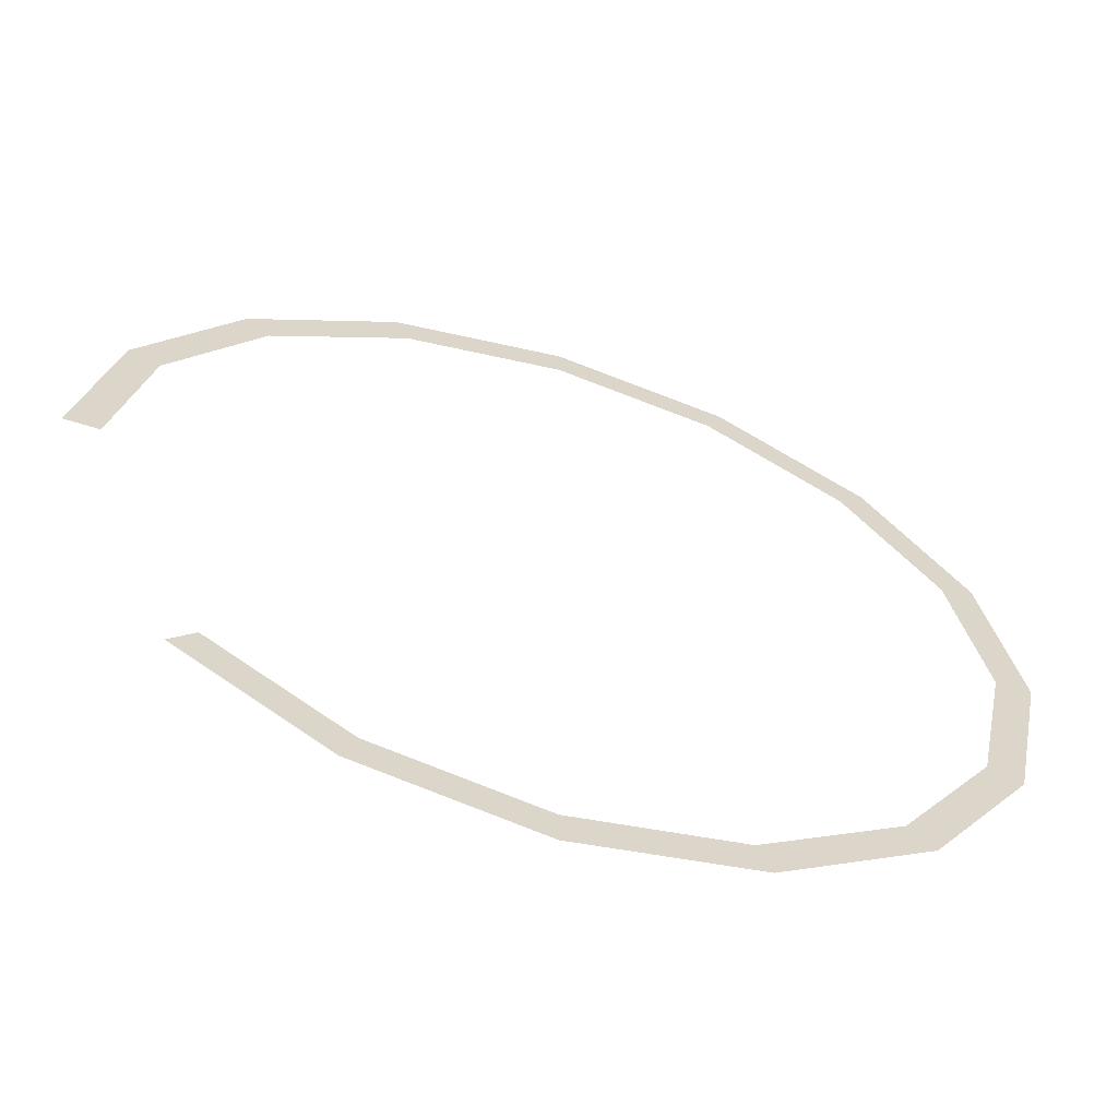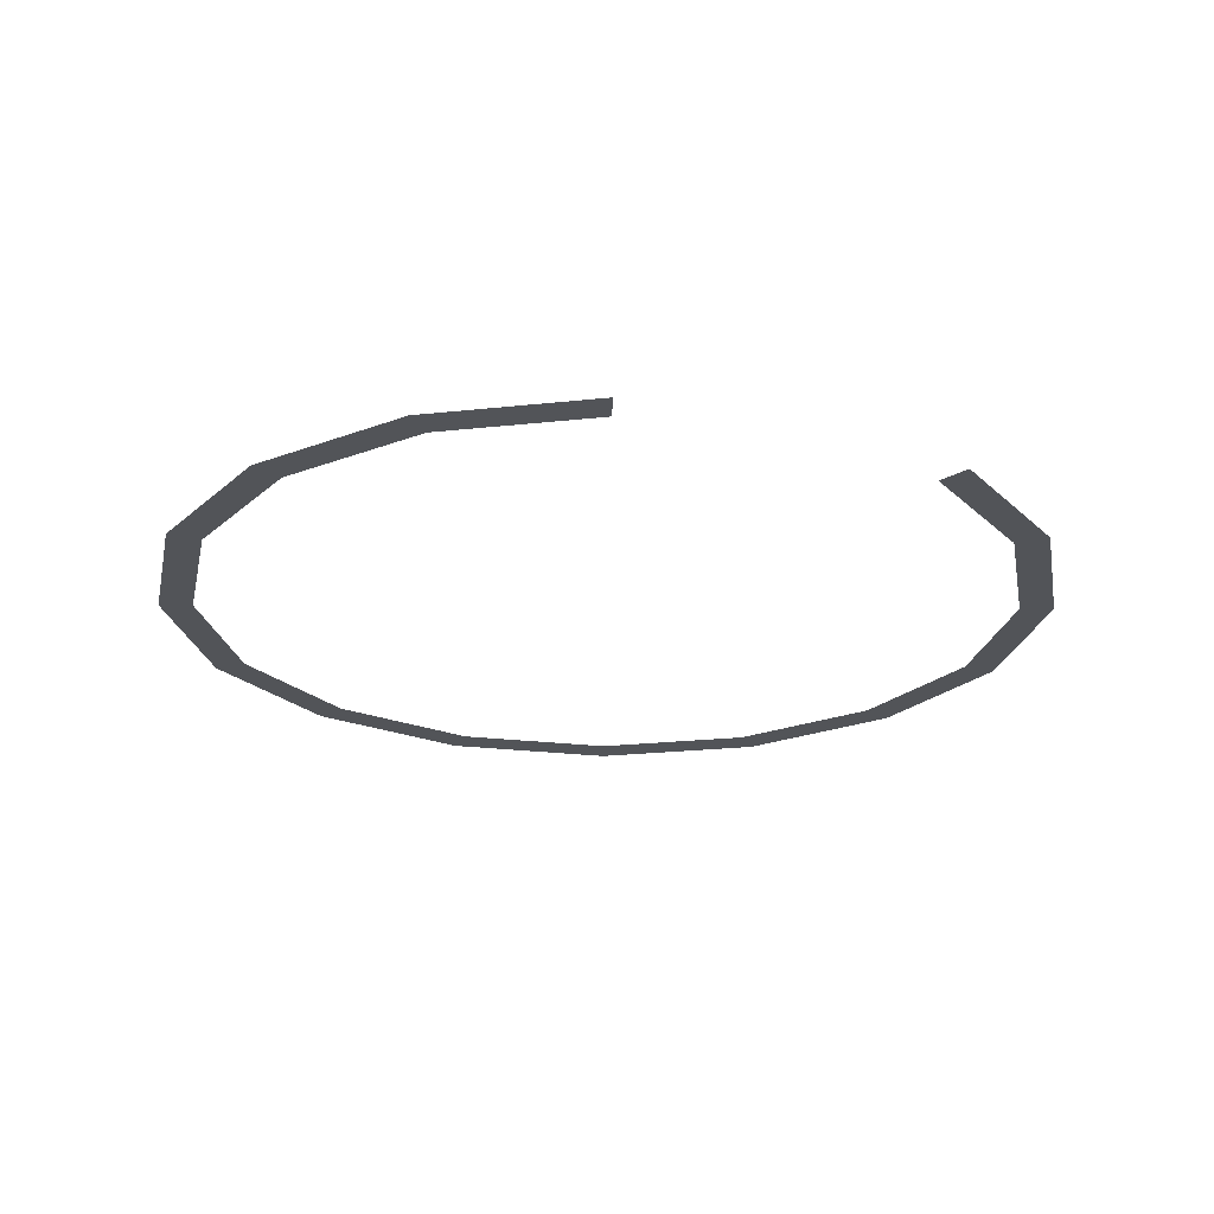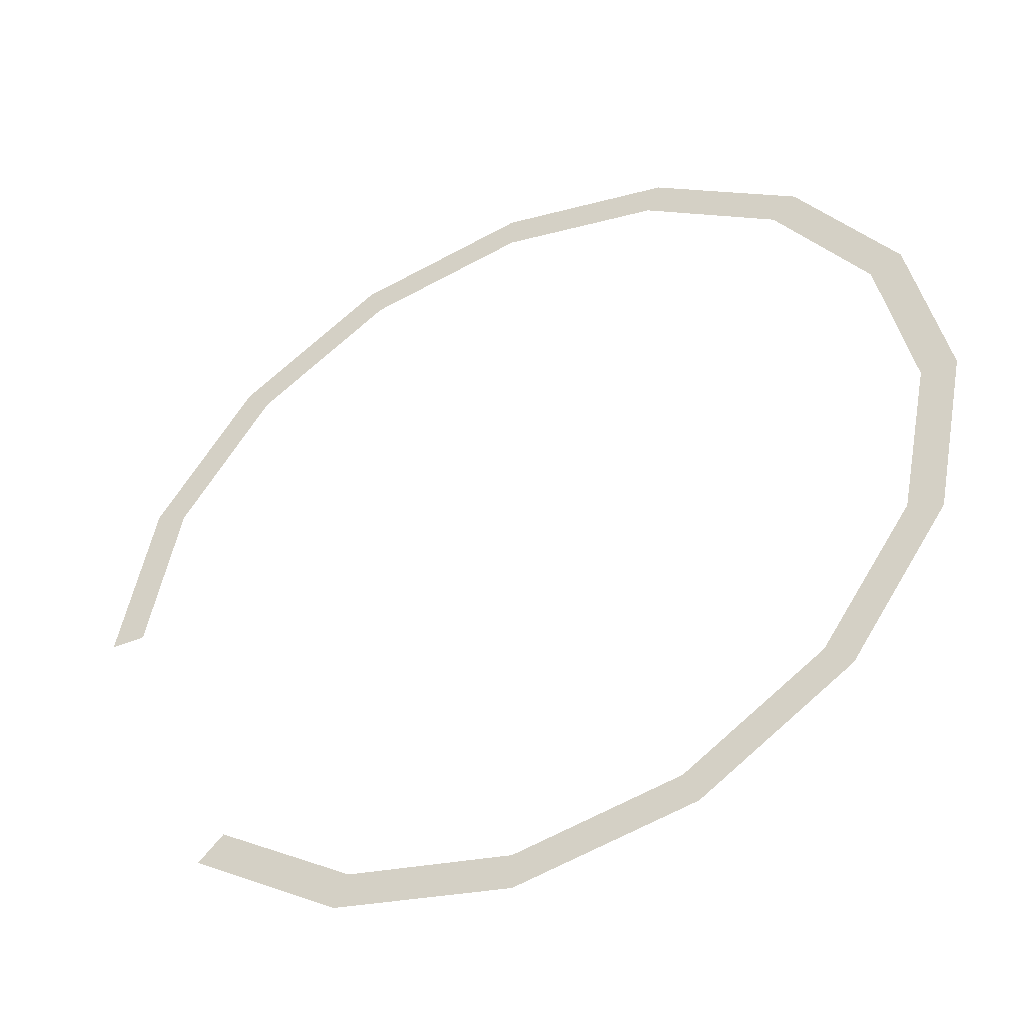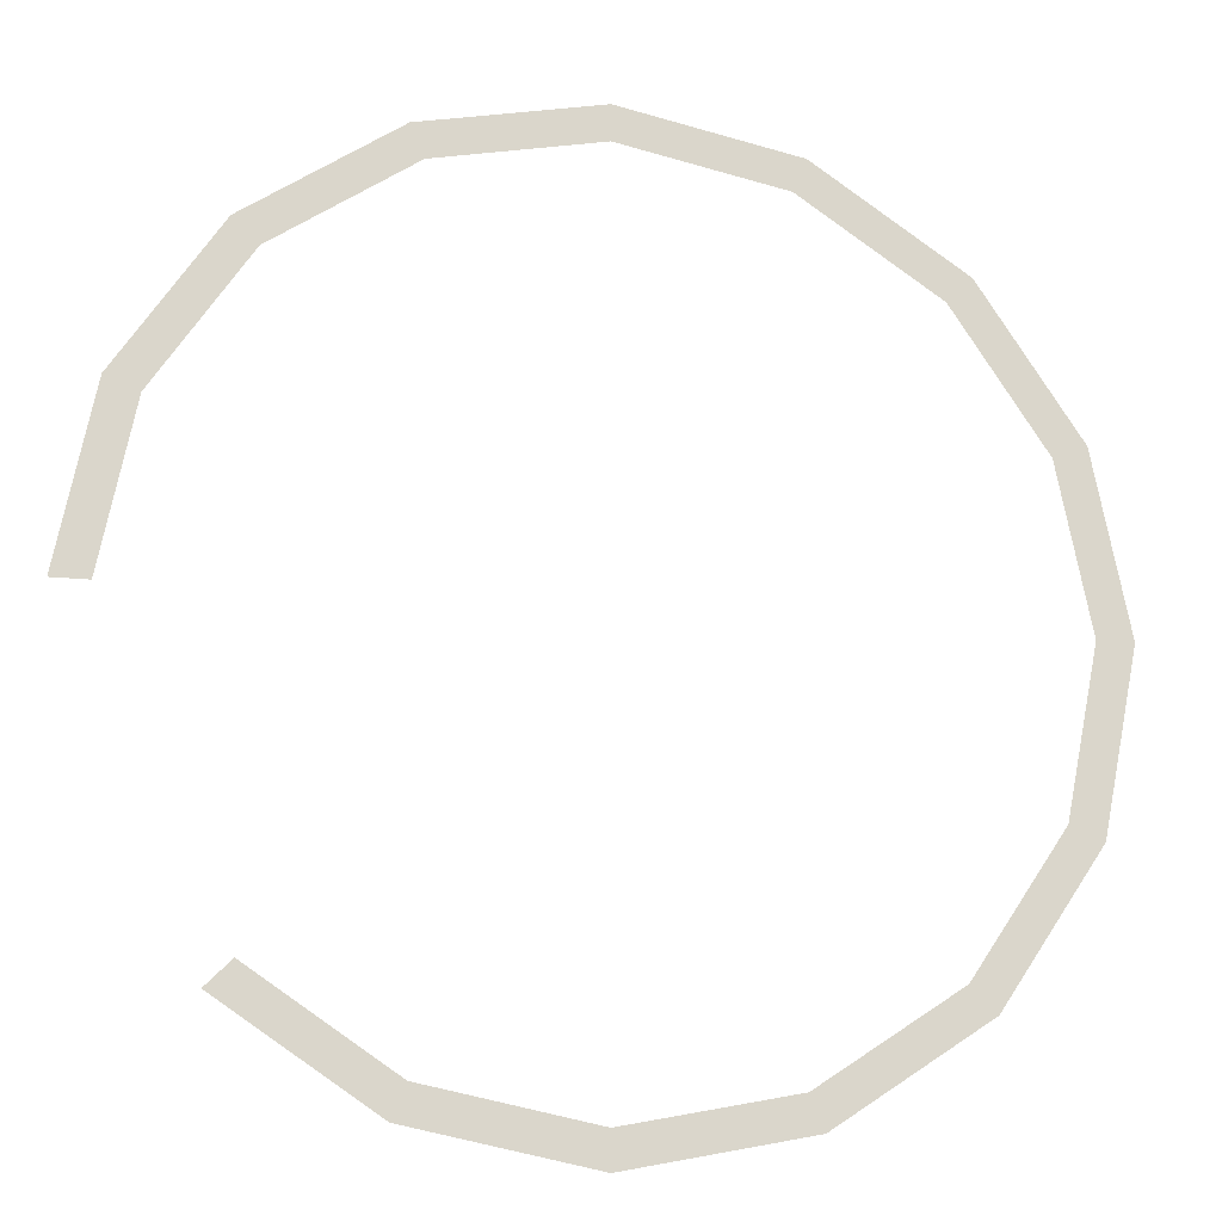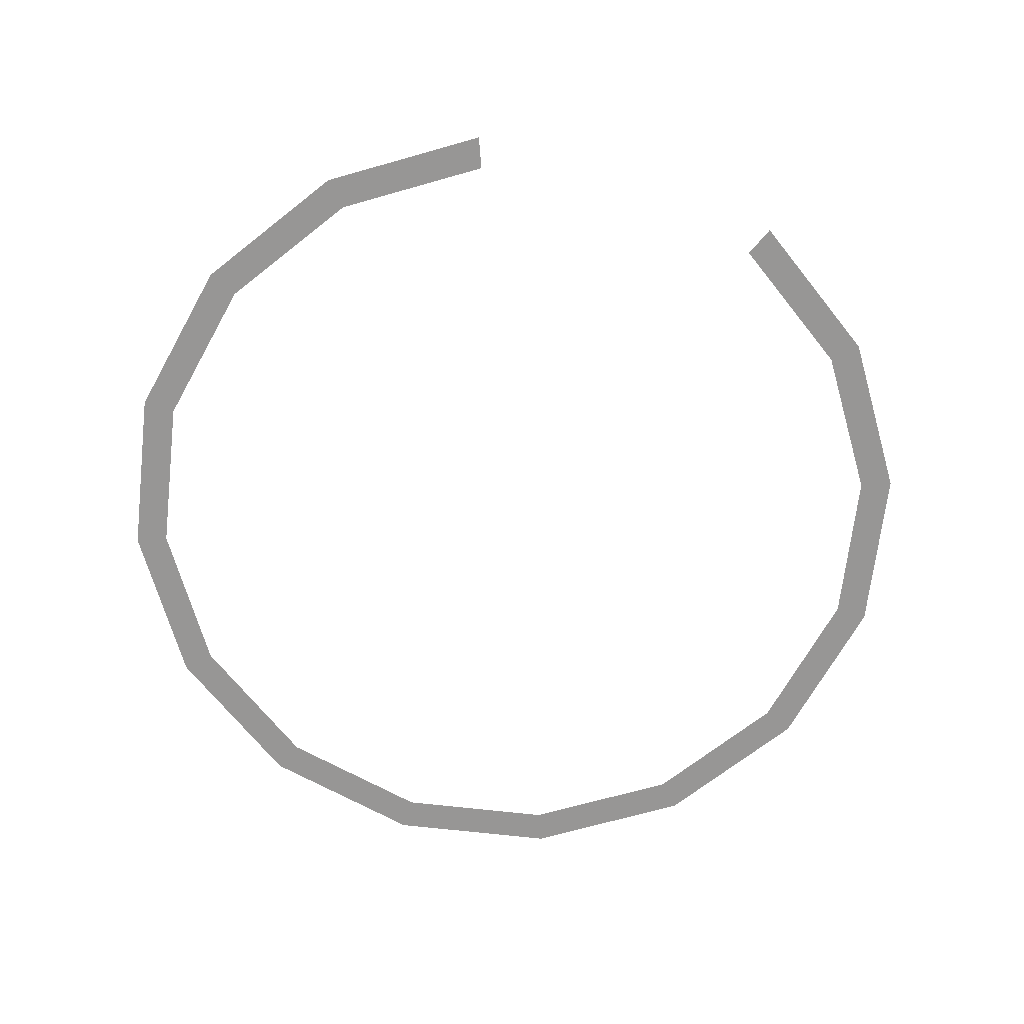
<metadata>
{"format":"obj","ext":"obj","renderer":"f3d","projection":"perspective","resolution":1024,"background":"white","views":[{"elev":-62.4,"azim":162.3,"up":"+Z"},{"elev":-22.9,"azim":89.4,"up":"+Y"},{"elev":-45.4,"azim":-154.5,"up":"+Z"},{"elev":-16.4,"azim":167.9,"up":"+Z"},{"elev":-68.0,"azim":94.7,"up":"+Y"}]}
</metadata>
<code>
v 0.65 0 0
v 0.6005 0 0.2488
v 0.5543 0 0.2296
v 0.6 0 0
v 0.6005 0 0.2488
v 0.4596 0 0.4596
v 0.4243 0 0.4243
v 0.5543 0 0.2296
v 0.4596 0 0.4596
v 0.2488 0 0.6005
v 0.2296 0 0.5543
v 0.4243 0 0.4243
v 0.2488 0 0.6005
v 0 0 0.65
v 0 0 0.6
v 0.2296 0 0.5543
v 0 0 0.65
v -0.2488 0 0.6005
v -0.2296 0 0.5543
v 0 0 0.6
v -0.2488 0 0.6005
v -0.4596 0 0.4596
v -0.4243 0 0.4243
v -0.2296 0 0.5543
v -0.4596 0 0.4596
v -0.6005 0 0.2488
v -0.5543 0 0.2296
v -0.4243 0 0.4243
v -0.6005 0 0.2488
v -0.65 0 0
v -0.6 0 0
v -0.5543 0 0.2296
v -0.65 0 0
v -0.6005 0 -0.2488
v -0.5543 0 -0.2296
v -0.6 0 0
v -0.6005 0 -0.2488
v -0.4596 0 -0.4596
v -0.4243 0 -0.4243
v -0.5543 0 -0.2296
v -0.4596 0 -0.4596
v -0.2488 0 -0.6005
v -0.2296 0 -0.5543
v -0.4243 0 -0.4243
v -0.2488 0 -0.6005
v 0 0 -0.65
v 0 0 -0.6
v -0.2296 0 -0.5543
v 0 0 -0.65
v 0.2488 0 -0.6005
v 0.2296 0 -0.5543
v 0 0 -0.6
v 0.2488 0 -0.6005
v 0.4596 0 -0.4596
v 0.4243 0 -0.4243
v 0.2296 0 -0.5543
g mesh3723
f 1 2 3
f 3 4 1
f 5 6 7
f 7 8 5
f 9 10 11
f 11 12 9
f 13 14 15
f 15 16 13
f 17 18 19
f 19 20 17
f 21 22 23
f 23 24 21
f 25 26 27
f 27 28 25
f 29 30 31
f 31 32 29
f 33 34 35
f 35 36 33
f 37 38 39
f 39 40 37
f 41 42 43
f 43 44 41
f 45 46 47
f 47 48 45
f 49 50 51
f 51 52 49
f 53 54 55
f 55 56 53

</code>
